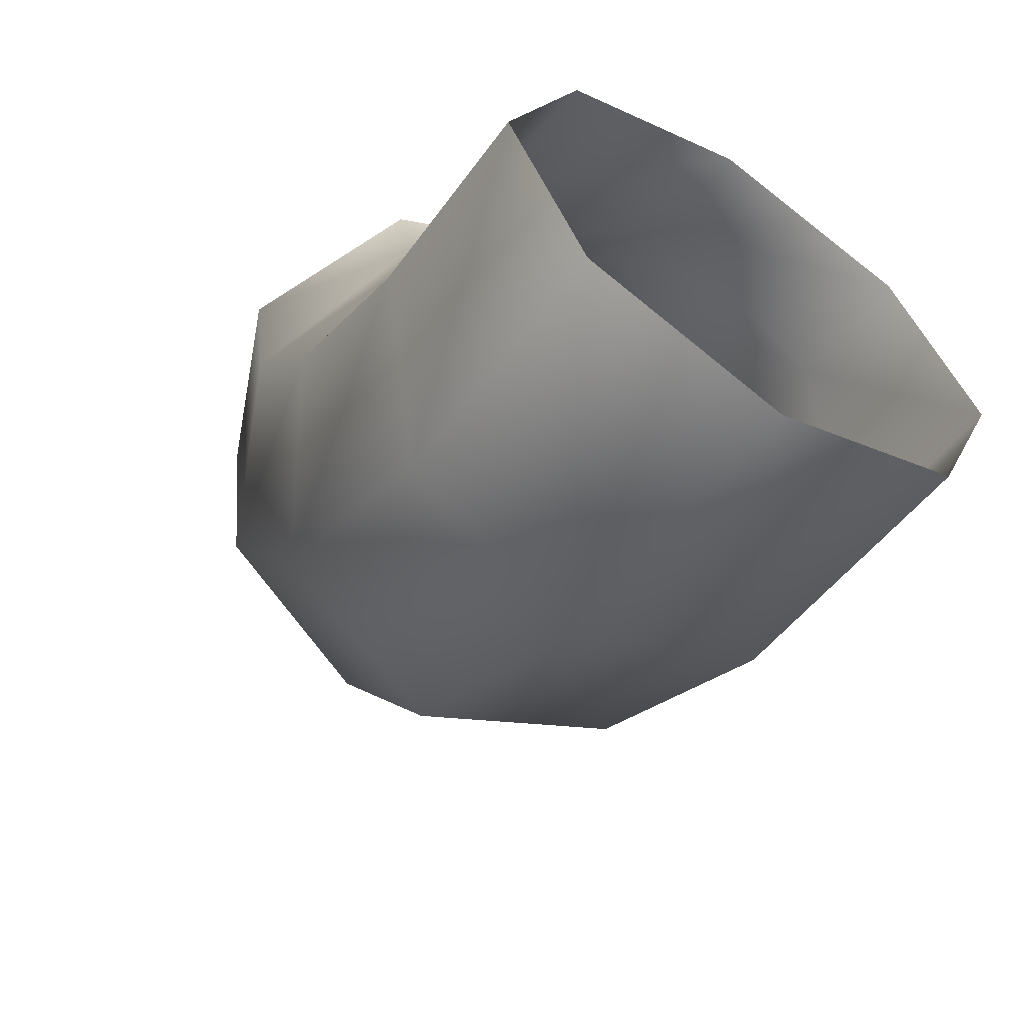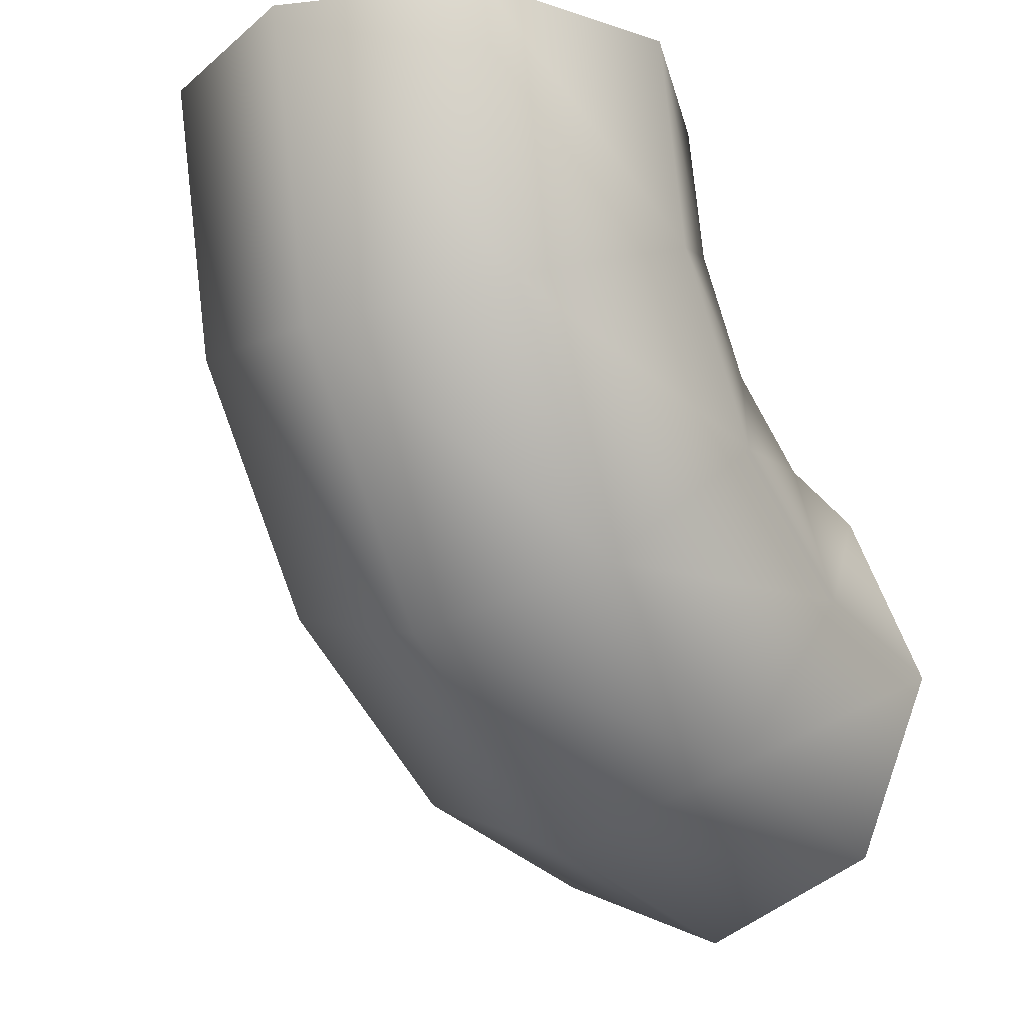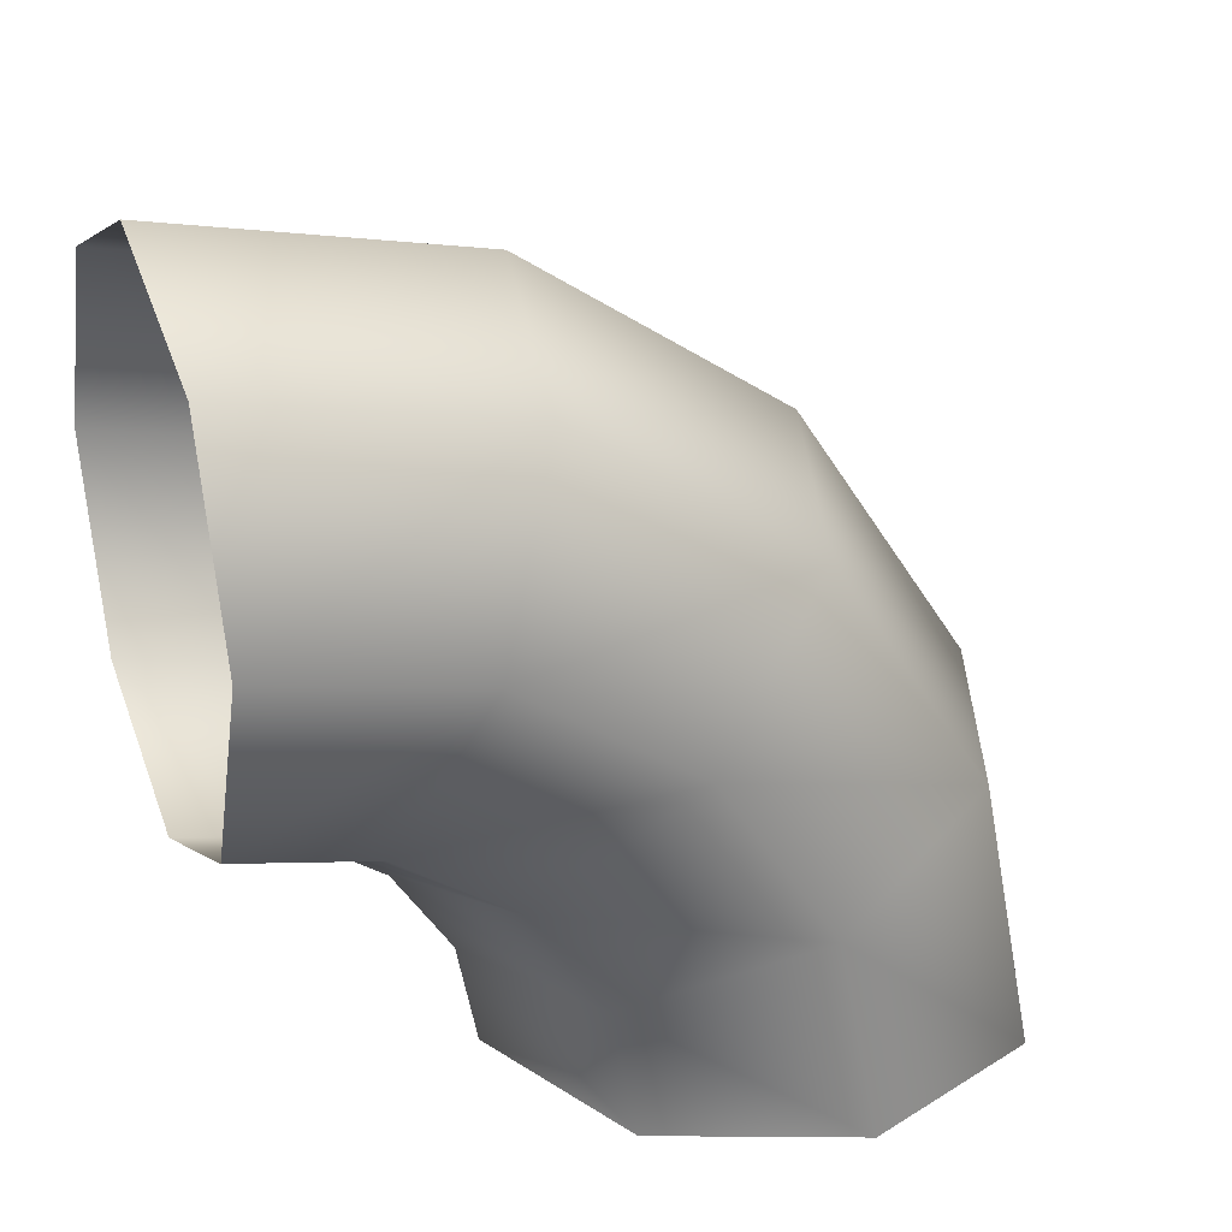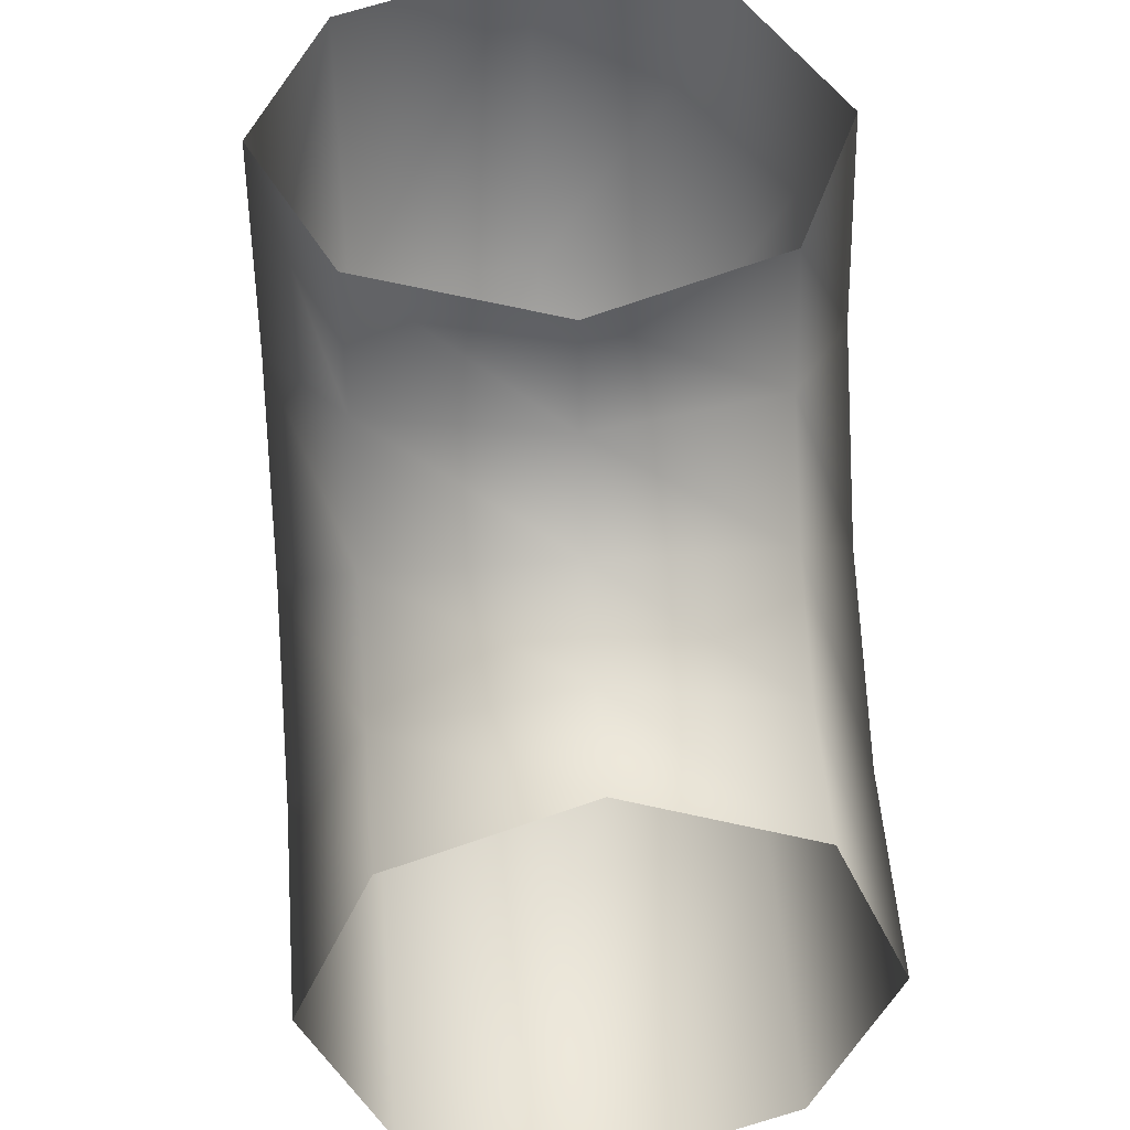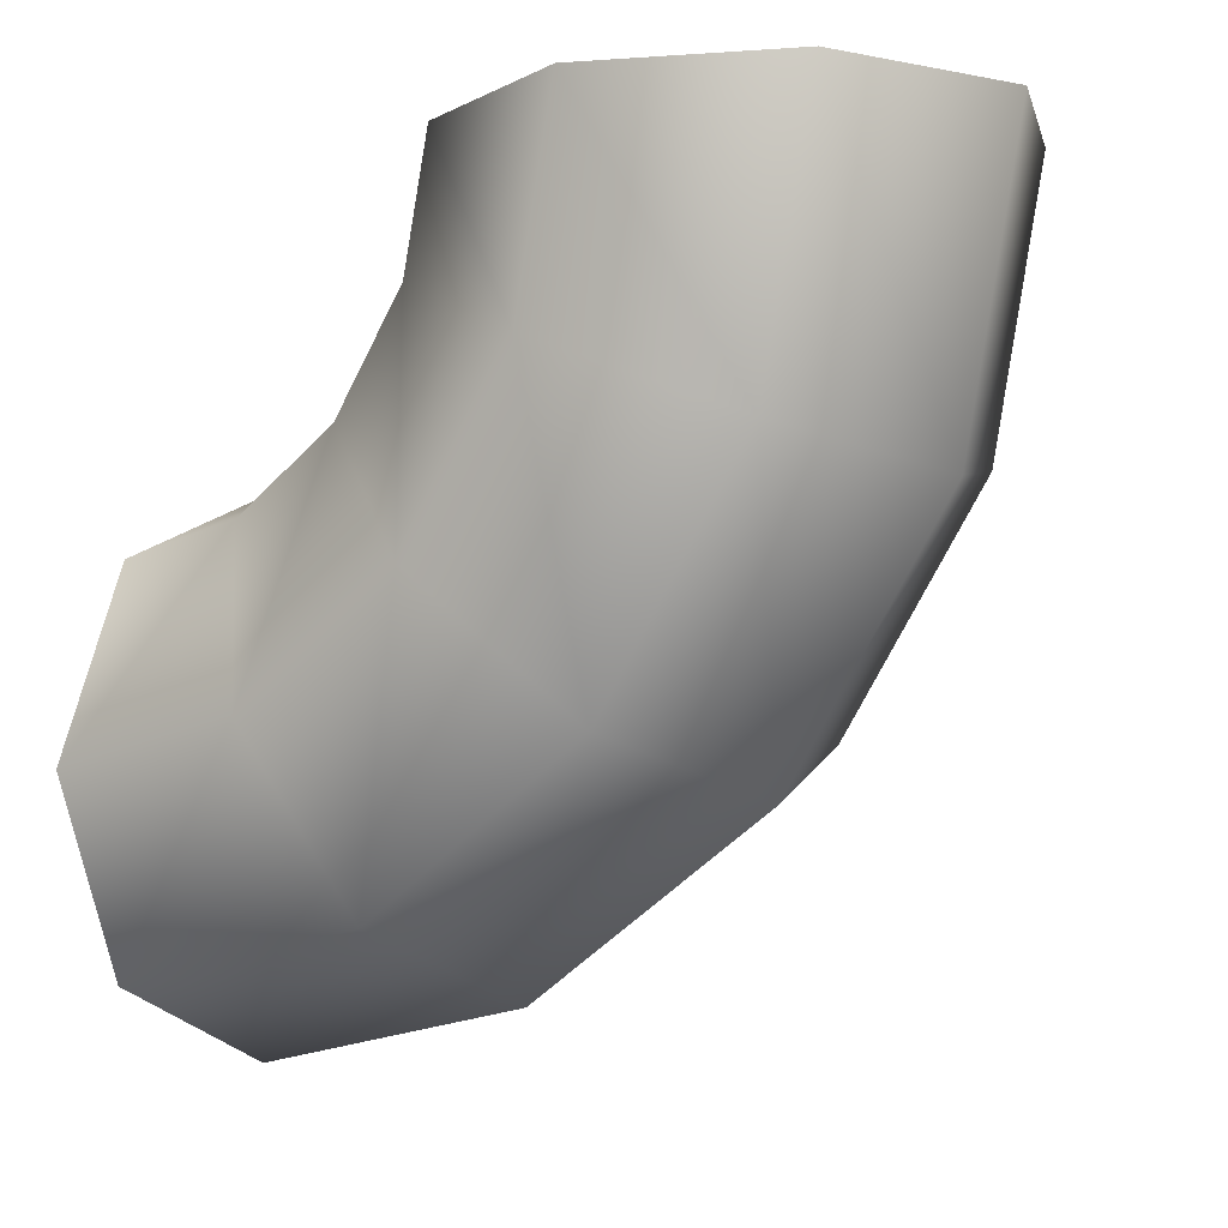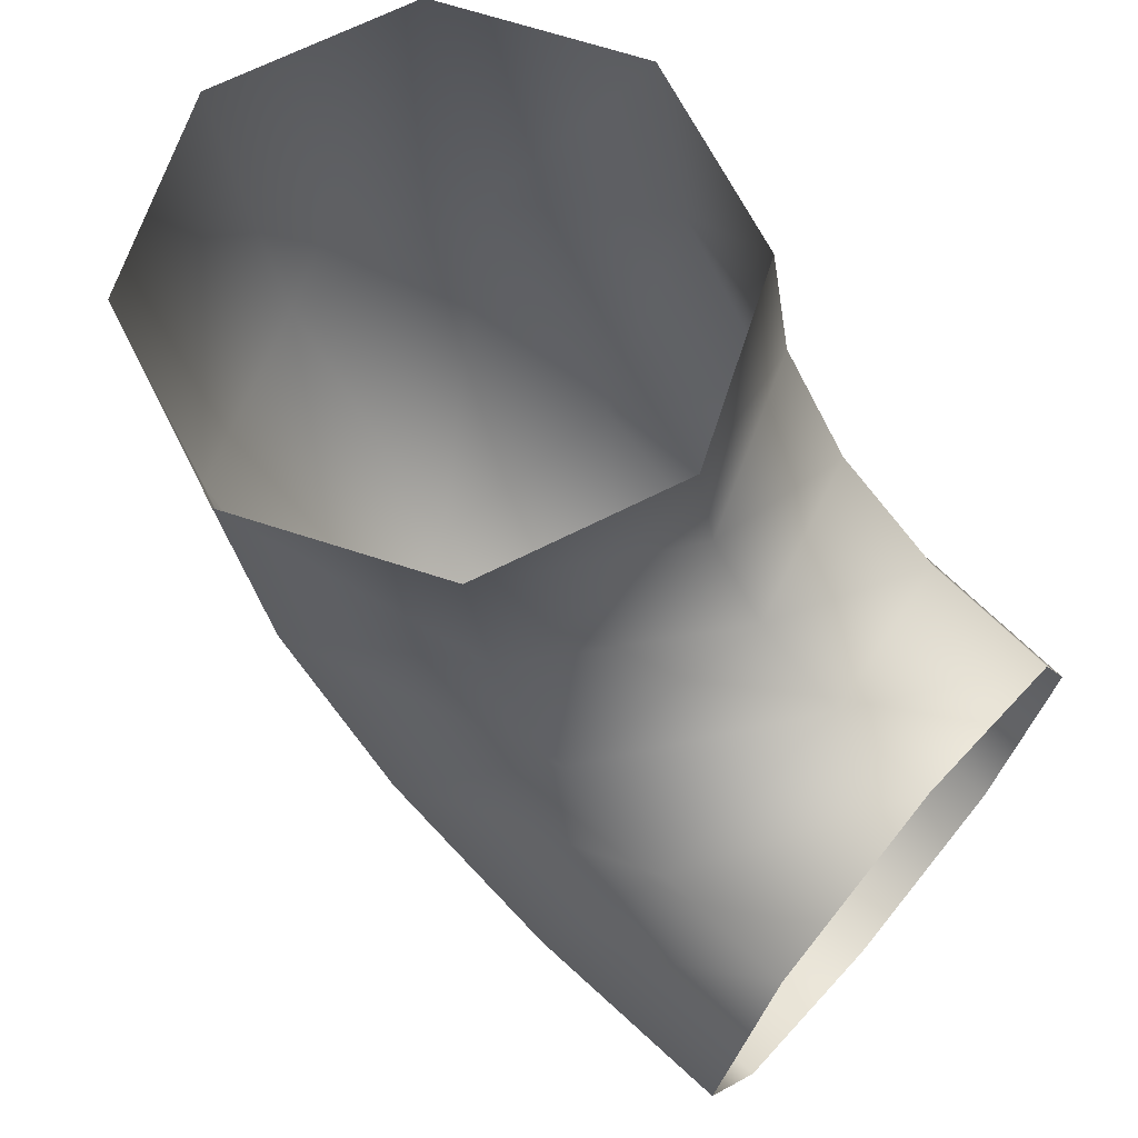
<metadata>
{"format":"obj","ext":"obj","renderer":"f3d","projection":"perspective","resolution":1024,"background":"white","views":[{"elev":-58.8,"azim":146.7,"up":"+Y"},{"elev":-17.6,"azim":34.5,"up":"+Y"},{"elev":25.5,"azim":-111.8,"up":"+Z"},{"elev":44.3,"azim":175.3,"up":"+Y"},{"elev":-4.8,"azim":-54.7,"up":"+Y"},{"elev":67.4,"azim":130.6,"up":"+Y"}]}
</metadata>
<code>
g mesh_10_Pipe -121130
v -1.907e-06 -0.09643 0.1436
v 0.08839 -0.08839 1.907e-06
v -1.907e-06 -0.125 1.907e-06
v 0.08839 -0.06261 0.1296
v -1.907e-06 -0.01511 0.2652
v 0.125 1.907e-06 1.907e-06
v 0.08839 0.01077 0.2393
v -1.907e-06 0.1066 0.3465
v 0.125 0.01905 0.09571
v 0.08839 0.08839 1.907e-06
v 0.08839 0.1206 0.3127
v -1.907e-06 0.25 0.375
v 0.08839 0.25 0.3384
v 0.08839 0.1007 0.06188
v -1.907e-06 0.125 1.907e-06
v 0.125 0.07326 0.1768
v 0.125 0.1544 0.231
v 0.125 0.25 0.25
v -1.907e-06 0.1345 0.04785
v -0.08839 0.08839 1.907e-06
v 0.08839 0.1357 0.1143
v 0.08839 0.1882 0.1493
v 0.08839 0.25 0.1616
v -0.08839 0.1007 0.06188
v -0.125 1.907e-06 1.907e-06
v -1.907e-06 0.1616 0.08841
v -1.907e-06 0.2022 0.1155
v -1.907e-06 0.25 0.125
v -0.125 0.01905 0.09571
v -0.08839 -0.08839 1.907e-06
v -0.08839 0.1357 0.1143
v -0.08839 0.1882 0.1493
v -0.08839 0.25 0.1616
v -0.08839 -0.06261 0.1296
v -1.907e-06 -0.125 1.907e-06
v -1.907e-06 -0.09643 0.1436
v -0.125 0.07326 0.1768
v -0.125 0.1544 0.231
v -0.125 0.25 0.25
v -0.08839 0.01077 0.2393
v -1.907e-06 -0.01511 0.2652
v -0.08839 0.1206 0.3127
v -0.08839 0.25 0.3384
v -1.907e-06 0.1066 0.3465
v -1.907e-06 0.25 0.375
g mesh_10_Pipe -121130_0
f 3 2 1
f 2 4 1
f 1 4 5
f 2 6 4
f 4 7 5
f 5 7 8
f 6 9 4
f 4 9 7
f 6 10 9
f 7 11 8
f 8 11 12
f 11 13 12
f 10 14 9
f 10 15 14
f 9 16 7
f 7 16 11
f 9 14 16
f 11 17 13
f 16 17 11
f 17 18 13
f 15 19 14
f 15 20 19
f 14 21 16
f 16 21 17
f 14 19 21
f 17 22 18
f 21 22 17
f 22 23 18
f 20 24 19
f 20 25 24
f 19 26 21
f 21 26 22
f 19 24 26
f 22 27 23
f 26 27 22
f 27 28 23
f 25 29 24
f 25 30 29
f 24 31 26
f 26 31 27
f 24 29 31
f 27 32 28
f 31 32 27
f 32 33 28
f 30 34 29
f 30 35 34
f 35 36 34
f 29 37 31
f 31 37 32
f 29 34 37
f 32 38 33
f 37 38 32
f 38 39 33
f 34 36 40
f 34 40 37
f 37 40 38
f 36 41 40
f 38 42 39
f 40 42 38
f 40 41 42
f 42 43 39
f 41 44 42
f 42 44 43
f 44 45 43

</code>
